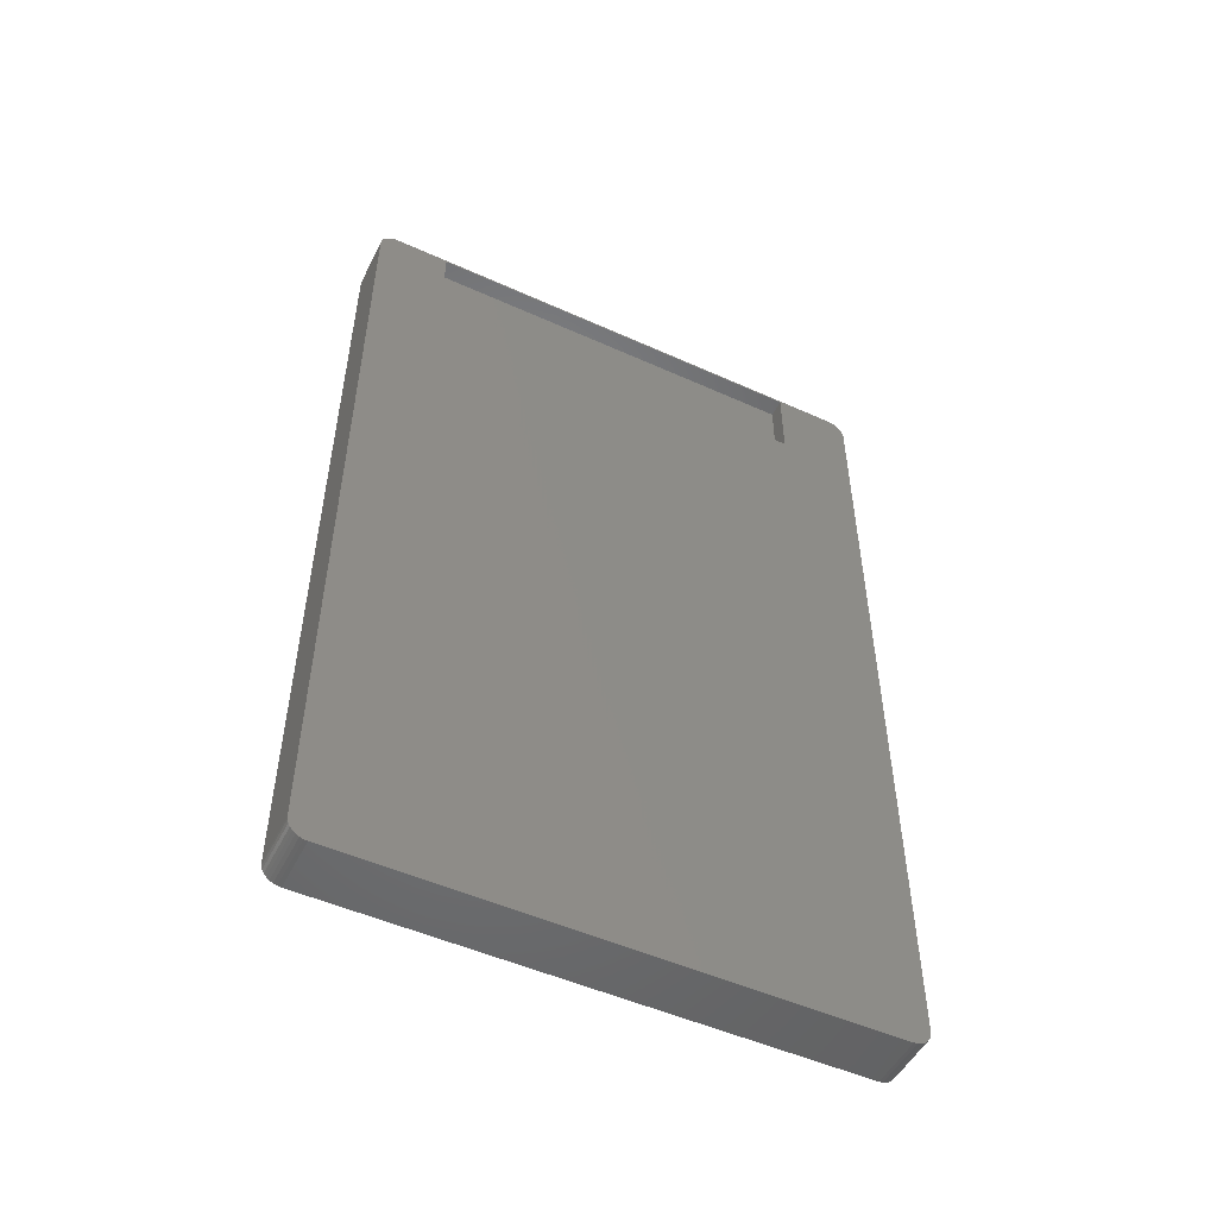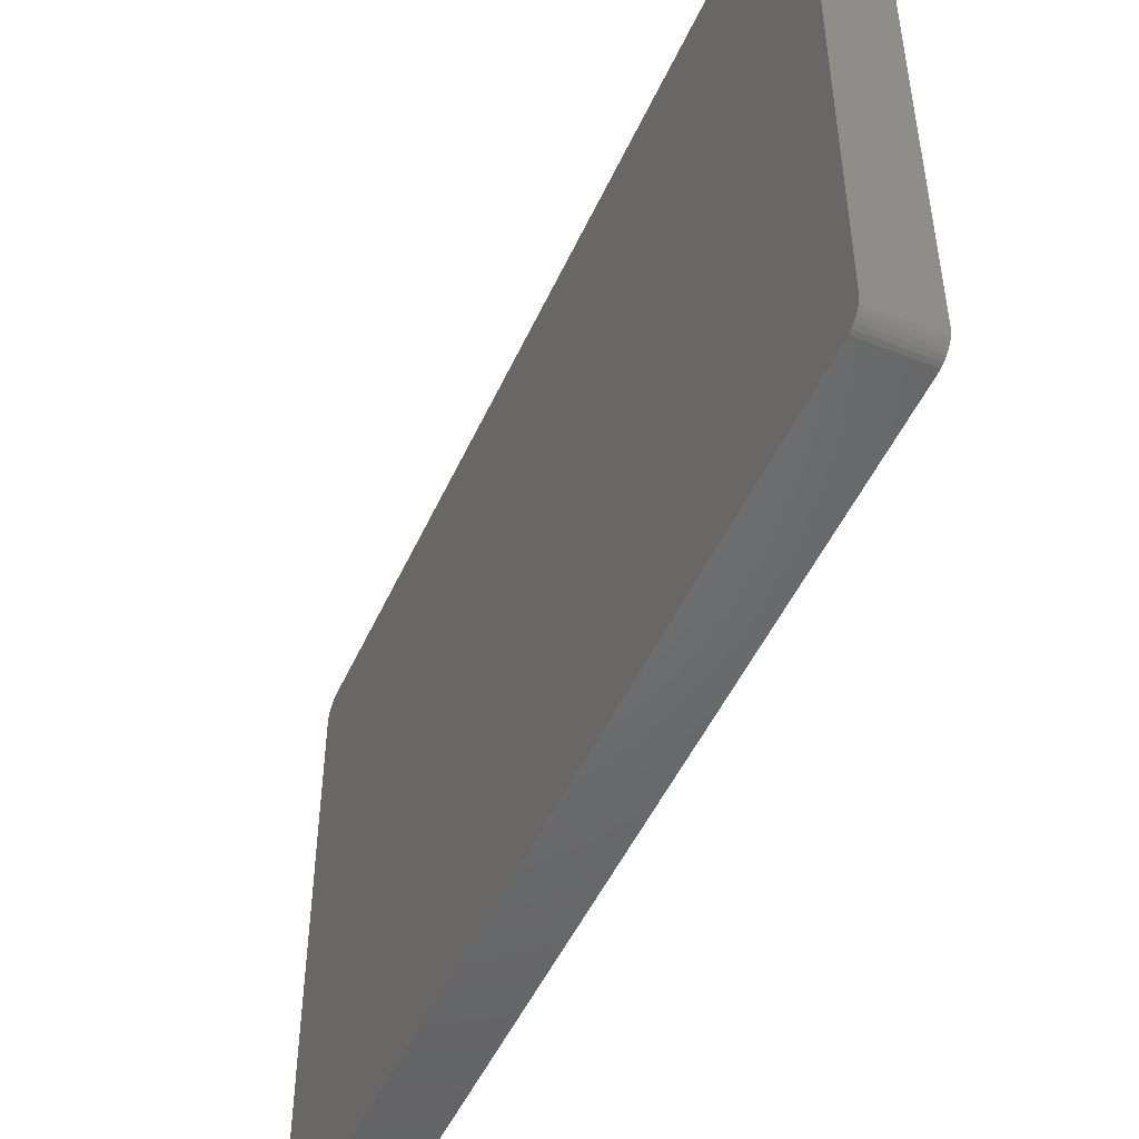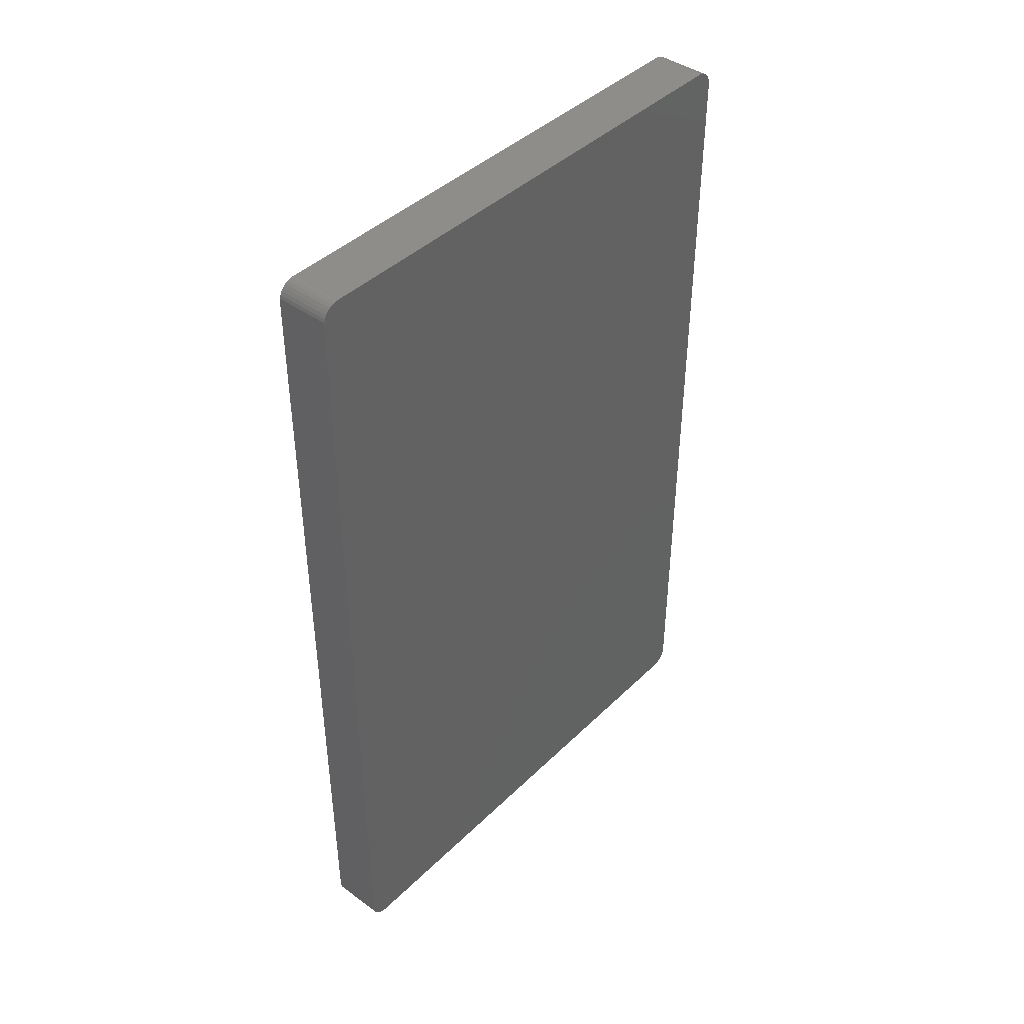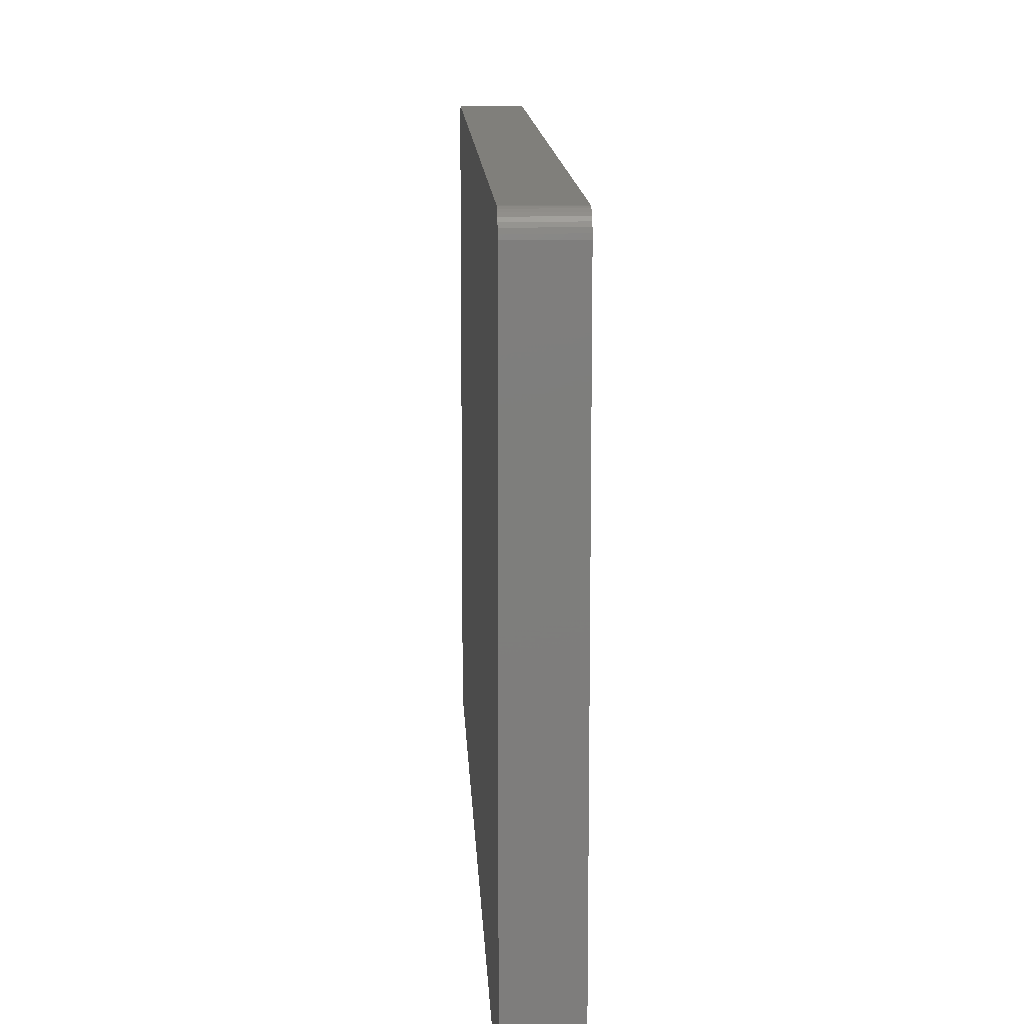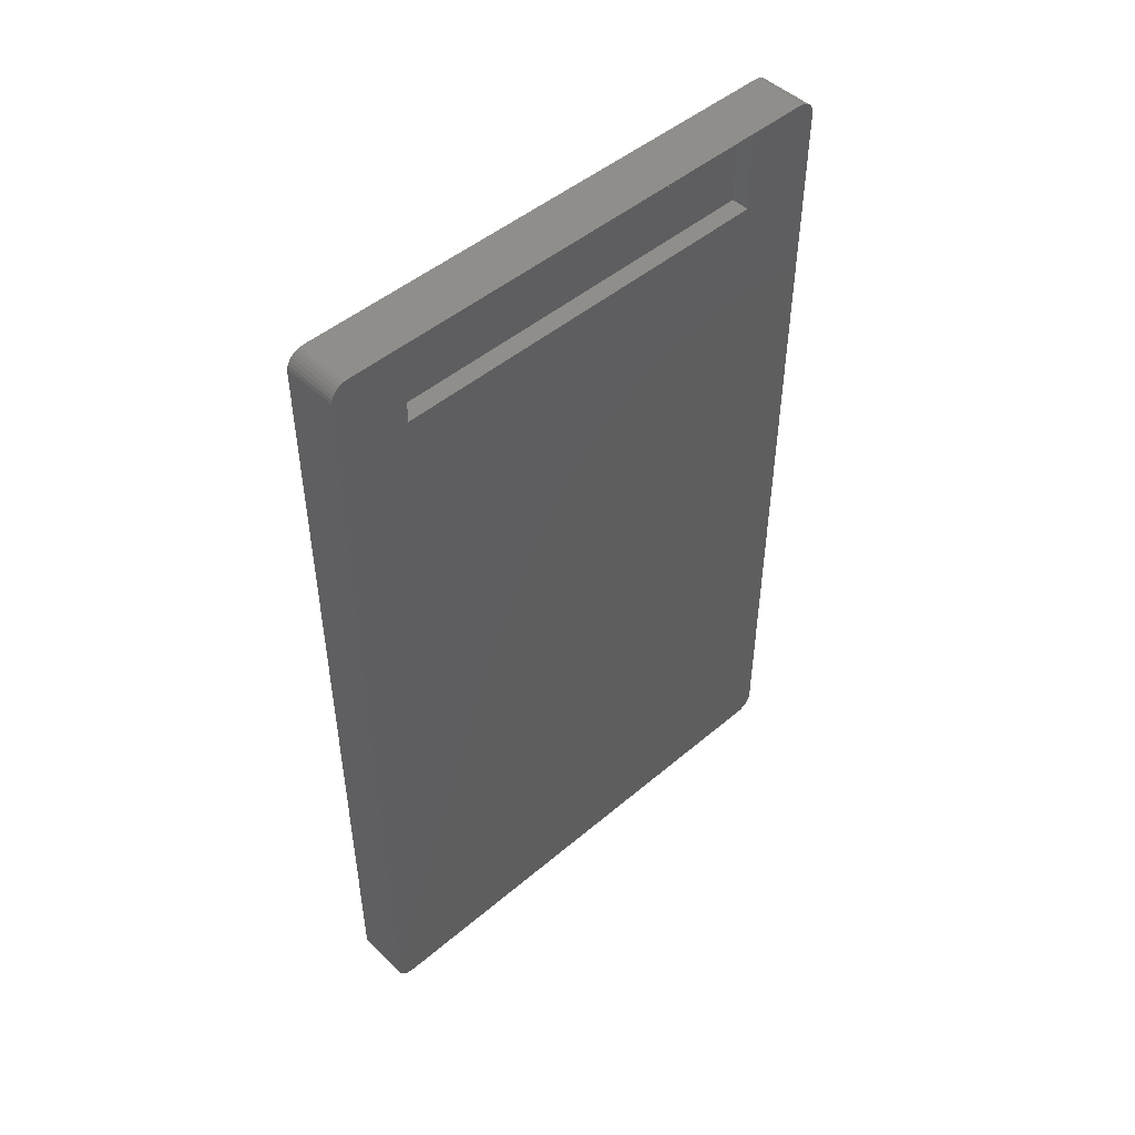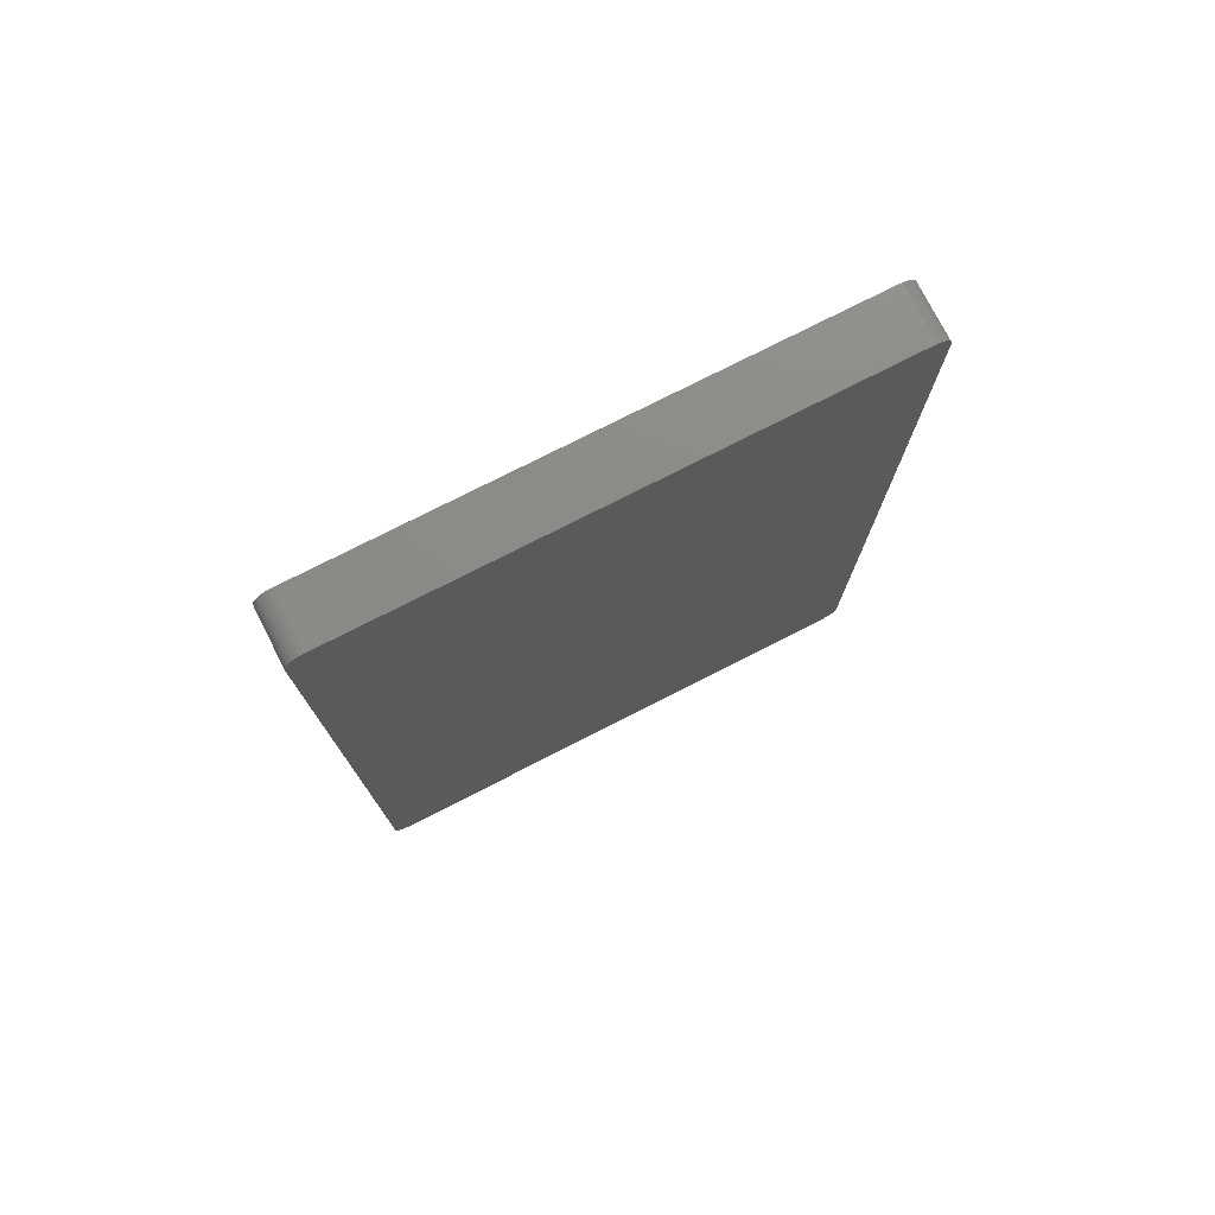
<metadata>
{"format":"stl","ext":"stl","renderer":"f3d","projection":"perspective","resolution":1024,"background":"white","views":[{"elev":-50.7,"azim":63.8,"up":"+Z"},{"elev":-49.4,"azim":-23.8,"up":"+Y"},{"elev":42.2,"azim":-139.0,"up":"+Z"},{"elev":12.6,"azim":-2.5,"up":"+Y"},{"elev":48.2,"azim":46.6,"up":"+Z"},{"elev":76.2,"azim":-117.0,"up":"+Z"}]}
</metadata>
<code>
# stl→obj: 80 verts, 156 faces
v 0.04688 0.08594 0.8203
v 0.04688 0.08289 0.82
v 0.04688 0.07726 0.8177
v 0.04688 0.07031 0.08594
v 0.04688 0.07061 0.08289
v 0.04688 0.0715 0.07996
v 0.04688 0.07996 0.8191
v 0.04688 0.5371 0.8177
v 0.04688 0.5344 0.8191
v 0.04688 0.5314 0.82
v 0.04688 0.5284 0.8203
v 0.04688 0.1328 0.8187
v 0.04688 0.4766 0.8187
v 0.04688 0.5284 0.07031
v 0.04688 0.5314 0.07061
v 0.04688 0.5344 0.0715
v 0.04688 0.4766 0.75
v 0.04688 0.1328 0.75
v 0.04688 0.08594 0.07031
v 0.04688 0.07031 0.8047
v 0.04688 0.07295 0.07726
v 0.04688 0.07489 0.07489
v 0.04688 0.07726 0.07295
v 0.04688 0.07996 0.0715
v 0.04688 0.08289 0.07061
v 0.04688 0.5371 0.07295
v 0.04688 0.5394 0.07489
v 0.04688 0.5414 0.07726
v 0.04688 0.5428 0.07996
v 0.04688 0.5437 0.08289
v 0.04688 0.544 0.08594
v 0.04688 0.544 0.8047
v 0.04688 0.07489 0.8157
v 0.04688 0.07295 0.8134
v 0.04688 0.0715 0.8107
v 0.04688 0.07061 0.8077
v 0.04688 0.5437 0.8077
v 0.04688 0.5428 0.8107
v 0.04688 0.5414 0.8134
v 0.04688 0.5394 0.8157
v 0.03125 0.1328 0.8187
v 0.03125 0.1328 0.75
v 0.03125 0.4766 0.8187
v 0.03125 0.4766 0.75
v 5.311e-35 0.08594 0.07031
v -6.602e-20 0.5344 0.0715
v 1.557e-33 0.5284 0.07031
v -1.667e-20 0.5314 0.07061
v -4.125e-17 0.07295 0.8134
v -4.138e-17 0.07489 0.8157
v -4.138e-17 0.5394 0.8157
v -4.125e-17 0.5414 0.8134
v -4.11e-17 0.0715 0.8107
v -4.11e-17 0.5428 0.8107
v -3.855e-19 0.5414 0.07726
v -3.855e-19 0.07295 0.07726
v -5.354e-19 0.5428 0.07996
v -2.54e-19 0.07489 0.07489
v -2.54e-19 0.5394 0.07489
v -1.462e-19 0.07726 0.07295
v -1.462e-19 0.5371 0.07295
v -6.602e-20 0.07996 0.0715
v -1.667e-20 0.08289 0.07061
v -4.149e-17 0.5371 0.8177
v -4.149e-17 0.07726 0.8177
v -4.157e-17 0.07996 0.8191
v -4.162e-17 0.08289 0.82
v -4.163e-17 0.08594 0.8203
v -4.163e-17 0.5284 0.8203
v -4.162e-17 0.5314 0.82
v -4.157e-17 0.5344 0.8191
v -5.354e-19 0.0715 0.07996
v -6.981e-19 0.07061 0.08289
v -6.981e-19 0.5437 0.08289
v -8.674e-19 0.07031 0.08594
v -8.674e-19 0.544 0.08594
v -4.077e-17 0.07031 0.8047
v -4.077e-17 0.544 0.8047
v -4.094e-17 0.07061 0.8077
v -4.094e-17 0.5437 0.8077
f 1 2 3
f 4 5 6
f 3 2 7
f 8 9 10
f 11 1 12
f 11 12 13
f 11 13 8
f 11 8 10
f 14 15 16
f 14 16 17
f 14 17 18
f 14 18 19
f 18 12 20
f 18 20 4
f 18 4 6
f 18 6 21
f 18 21 22
f 18 22 23
f 18 23 24
f 18 24 25
f 18 25 19
f 17 16 26
f 17 26 27
f 17 27 28
f 17 28 29
f 17 29 30
f 17 30 31
f 17 31 32
f 17 32 13
f 12 1 3
f 12 3 33
f 12 33 34
f 12 34 35
f 12 35 36
f 12 36 20
f 13 32 37
f 13 37 38
f 13 38 39
f 13 39 40
f 13 40 8
f 41 12 42
f 42 12 18
f 43 13 41
f 41 13 12
f 44 17 43
f 43 17 13
f 42 18 44
f 44 18 17
f 42 44 41
f 41 44 43
f 45 46 47
f 46 48 47
f 49 50 51
f 52 49 51
f 53 49 52
f 54 53 52
f 55 56 57
f 58 56 55
f 59 58 55
f 60 58 59
f 61 60 59
f 61 62 60
f 63 62 61
f 46 63 61
f 63 46 45
f 64 51 50
f 64 50 65
f 64 65 66
f 64 66 67
f 64 67 68
f 64 68 69
f 64 69 70
f 64 70 71
f 56 72 57
f 57 72 73
f 57 73 74
f 74 73 75
f 74 75 76
f 76 75 77
f 76 77 78
f 78 77 79
f 78 79 80
f 80 79 53
f 80 53 54
f 20 77 4
f 4 77 75
f 19 45 14
f 14 45 47
f 45 19 63
f 63 19 25
f 63 25 62
f 62 25 24
f 62 24 60
f 60 24 23
f 60 23 58
f 58 23 22
f 58 22 56
f 56 22 21
f 56 21 72
f 72 21 6
f 72 6 73
f 73 6 5
f 73 5 75
f 75 5 4
f 11 69 1
f 1 69 68
f 77 20 79
f 79 20 36
f 79 36 53
f 53 36 35
f 53 35 49
f 49 35 34
f 49 34 50
f 50 34 33
f 50 33 65
f 65 33 3
f 65 3 66
f 66 3 7
f 66 7 67
f 67 7 2
f 67 2 68
f 68 2 1
f 31 76 32
f 32 76 78
f 76 31 74
f 74 31 30
f 74 30 57
f 57 30 29
f 57 29 55
f 55 29 28
f 55 28 59
f 59 28 27
f 59 27 61
f 61 27 26
f 61 26 46
f 46 26 16
f 46 16 48
f 48 16 15
f 48 15 47
f 47 15 14
f 69 11 70
f 70 11 10
f 70 10 71
f 71 10 9
f 71 9 64
f 64 9 8
f 64 8 51
f 51 8 40
f 51 40 52
f 52 40 39
f 52 39 54
f 54 39 38
f 54 38 80
f 80 38 37
f 80 37 78
f 78 37 32

</code>
